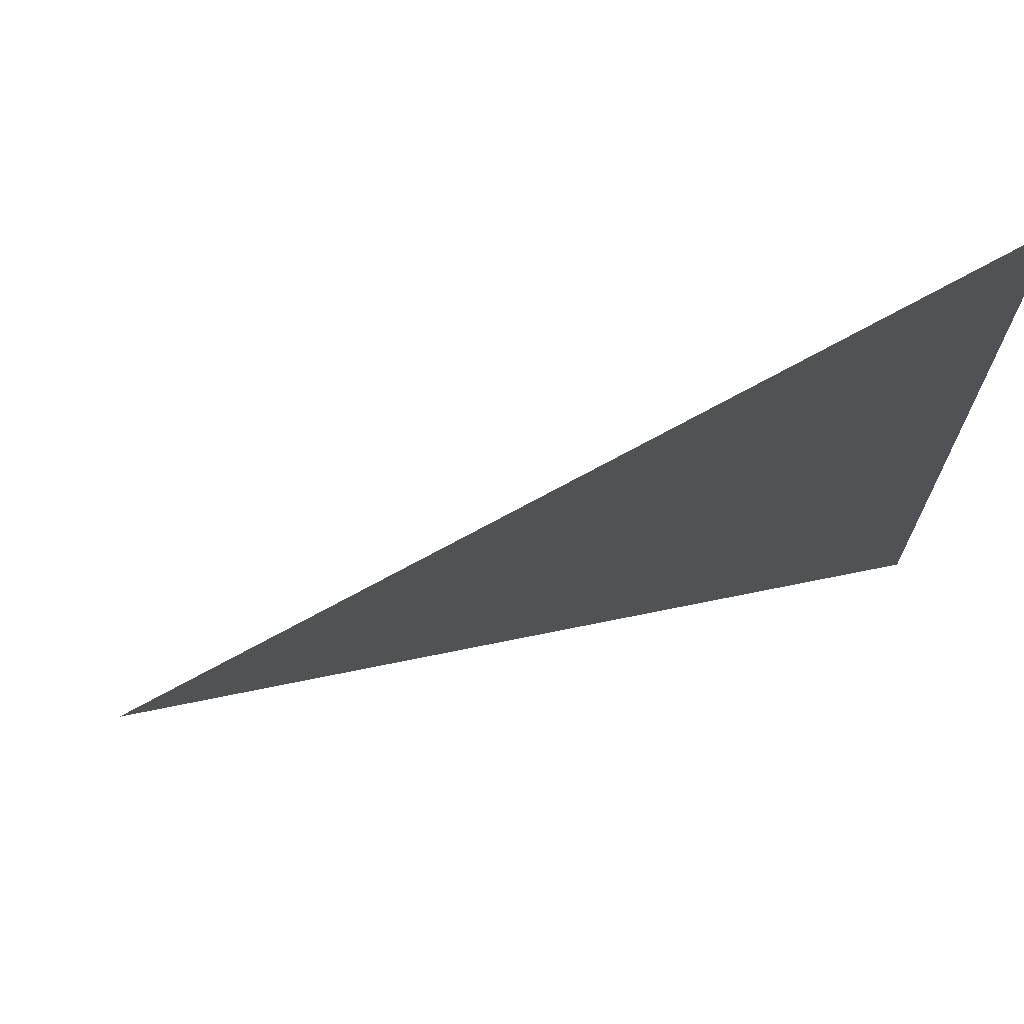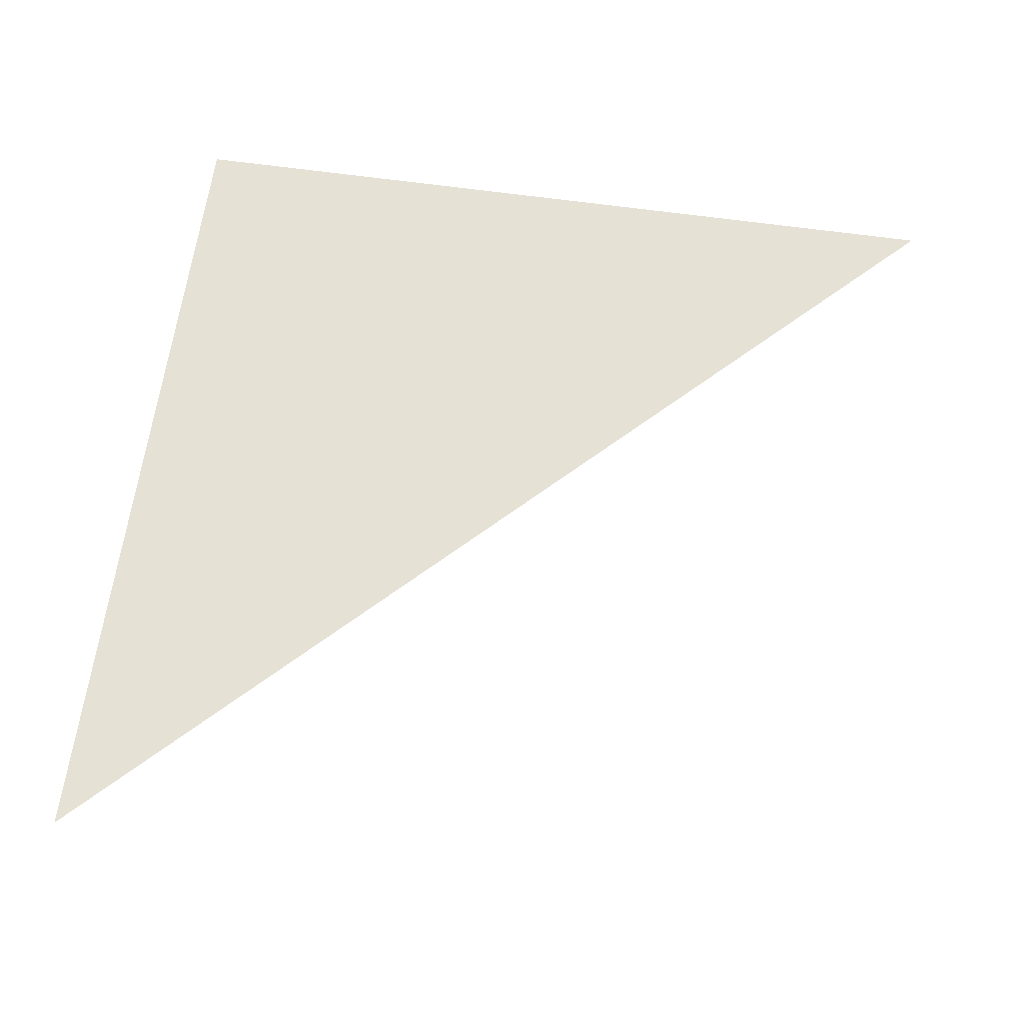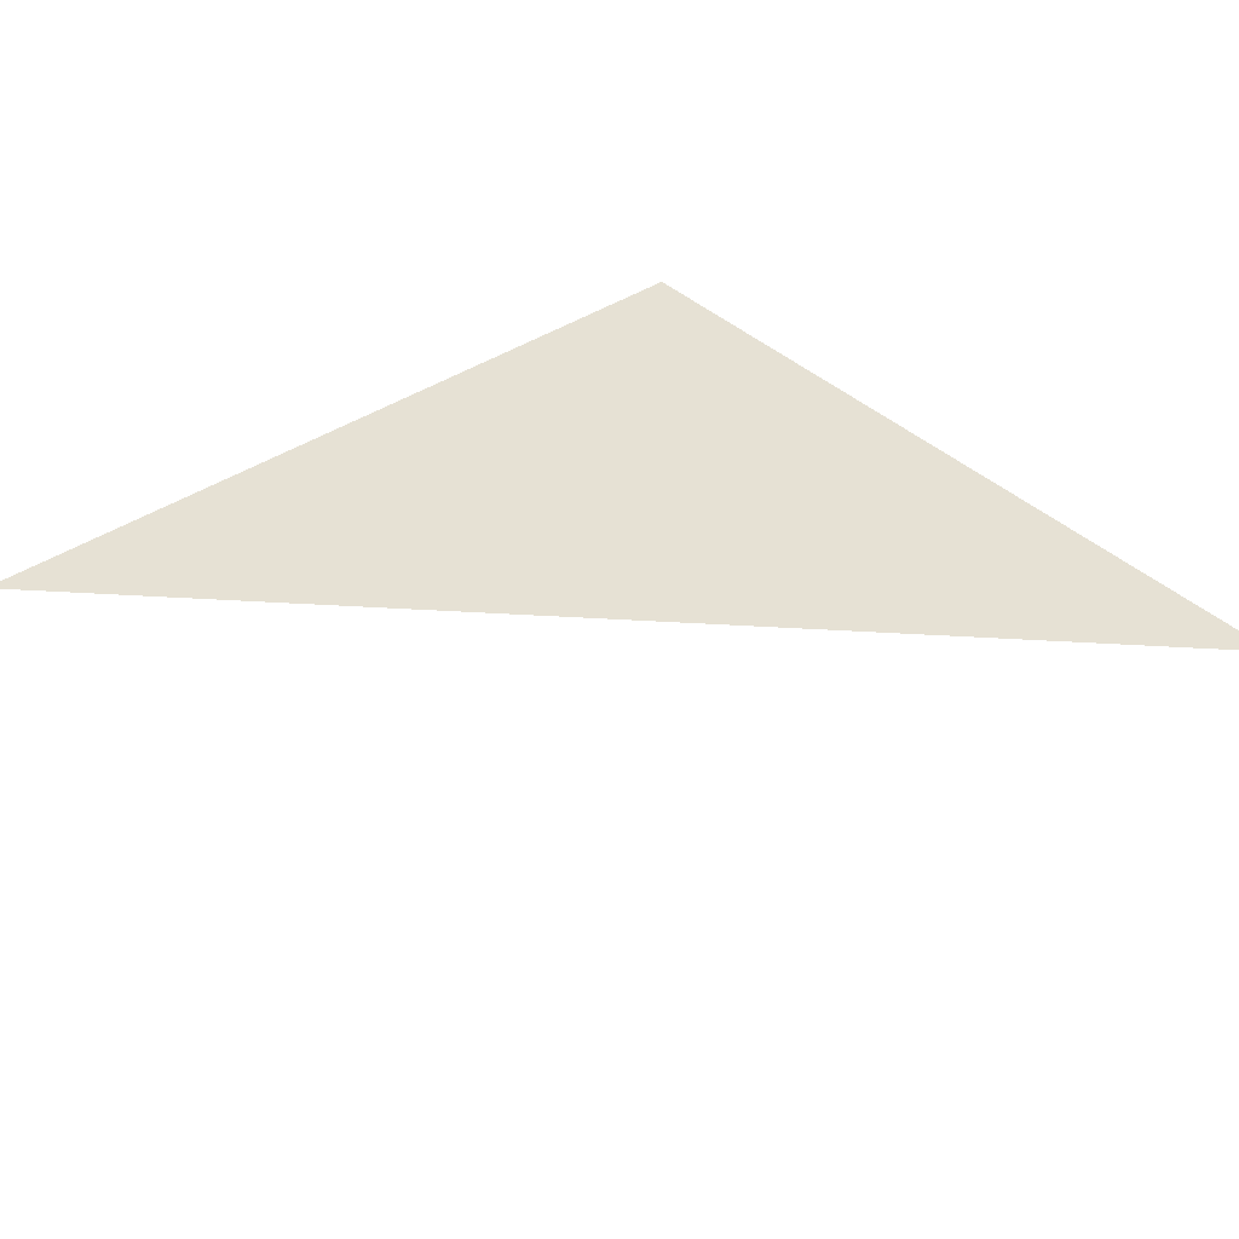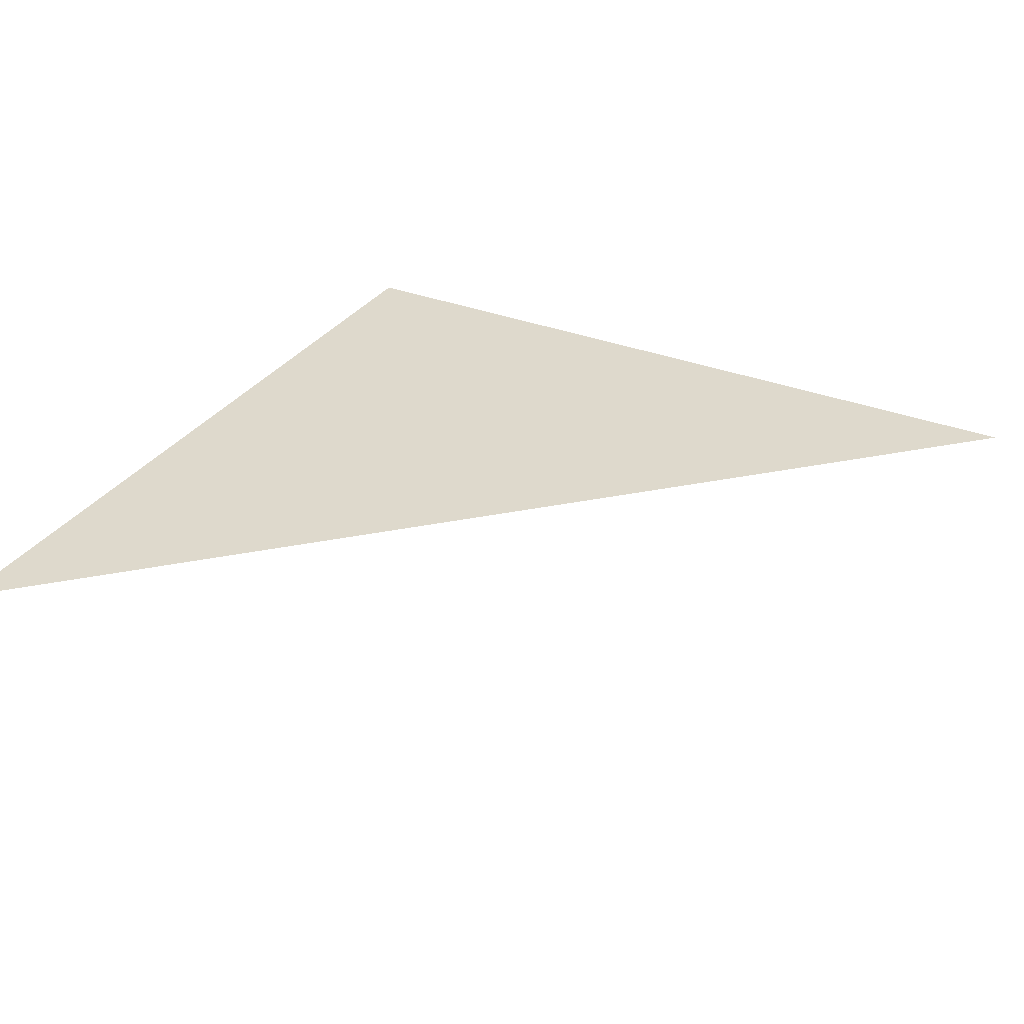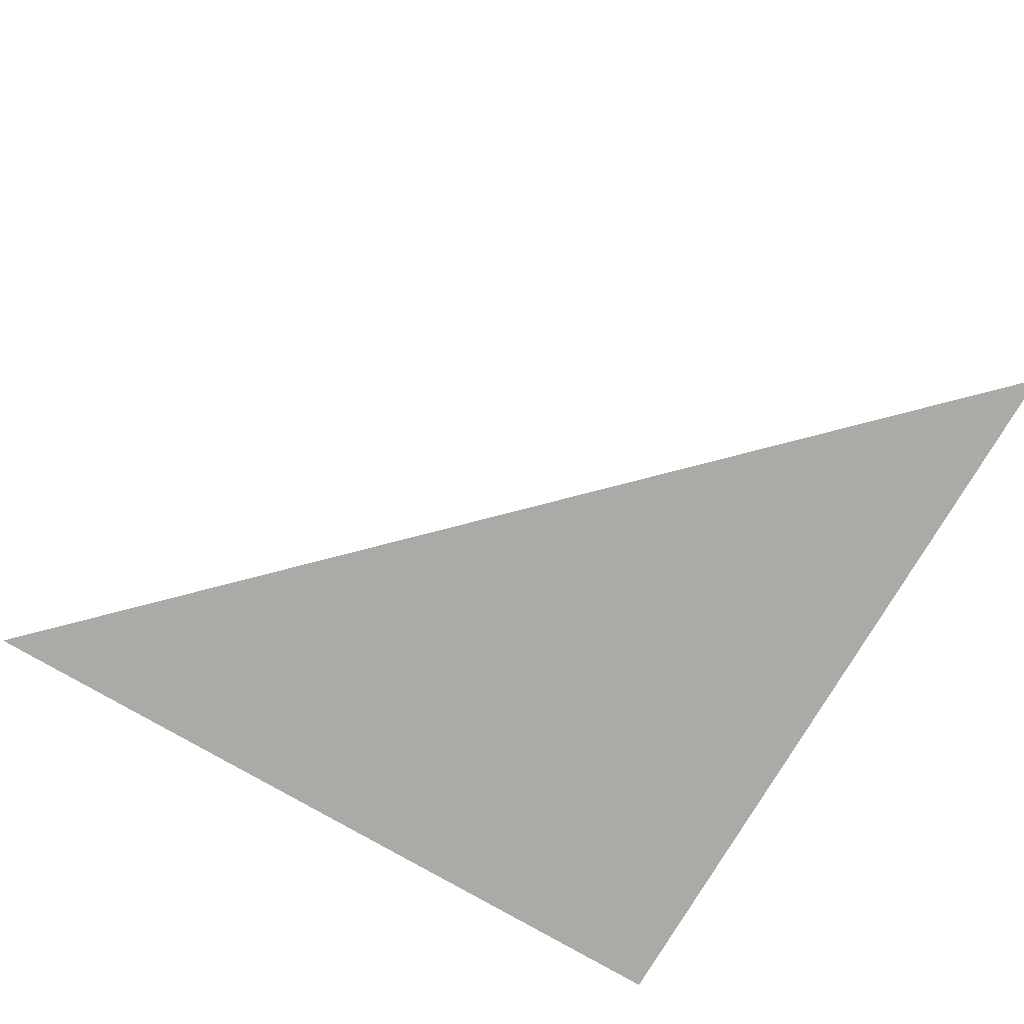
<metadata>
{"format":"obj","ext":"obj","renderer":"f3d","projection":"perspective","resolution":1024,"background":"white","views":[{"elev":71.2,"azim":168.5,"up":"+Y"},{"elev":64.3,"azim":98.0,"up":"+Z"},{"elev":39.0,"azim":139.5,"up":"+Z"},{"elev":32.0,"azim":118.8,"up":"+Z"},{"elev":-76.0,"azim":149.6,"up":"+Z"}]}
</metadata>
<code>
v 4934 268.8 -2176
v 4832 371.2 -2176
v 4832 268.8 -2176
v 4934 268.8 -2176
v 4832 268.8 -2176
v 4934 268.8 -2176
f 1 2 3
f 4 5 6

</code>
